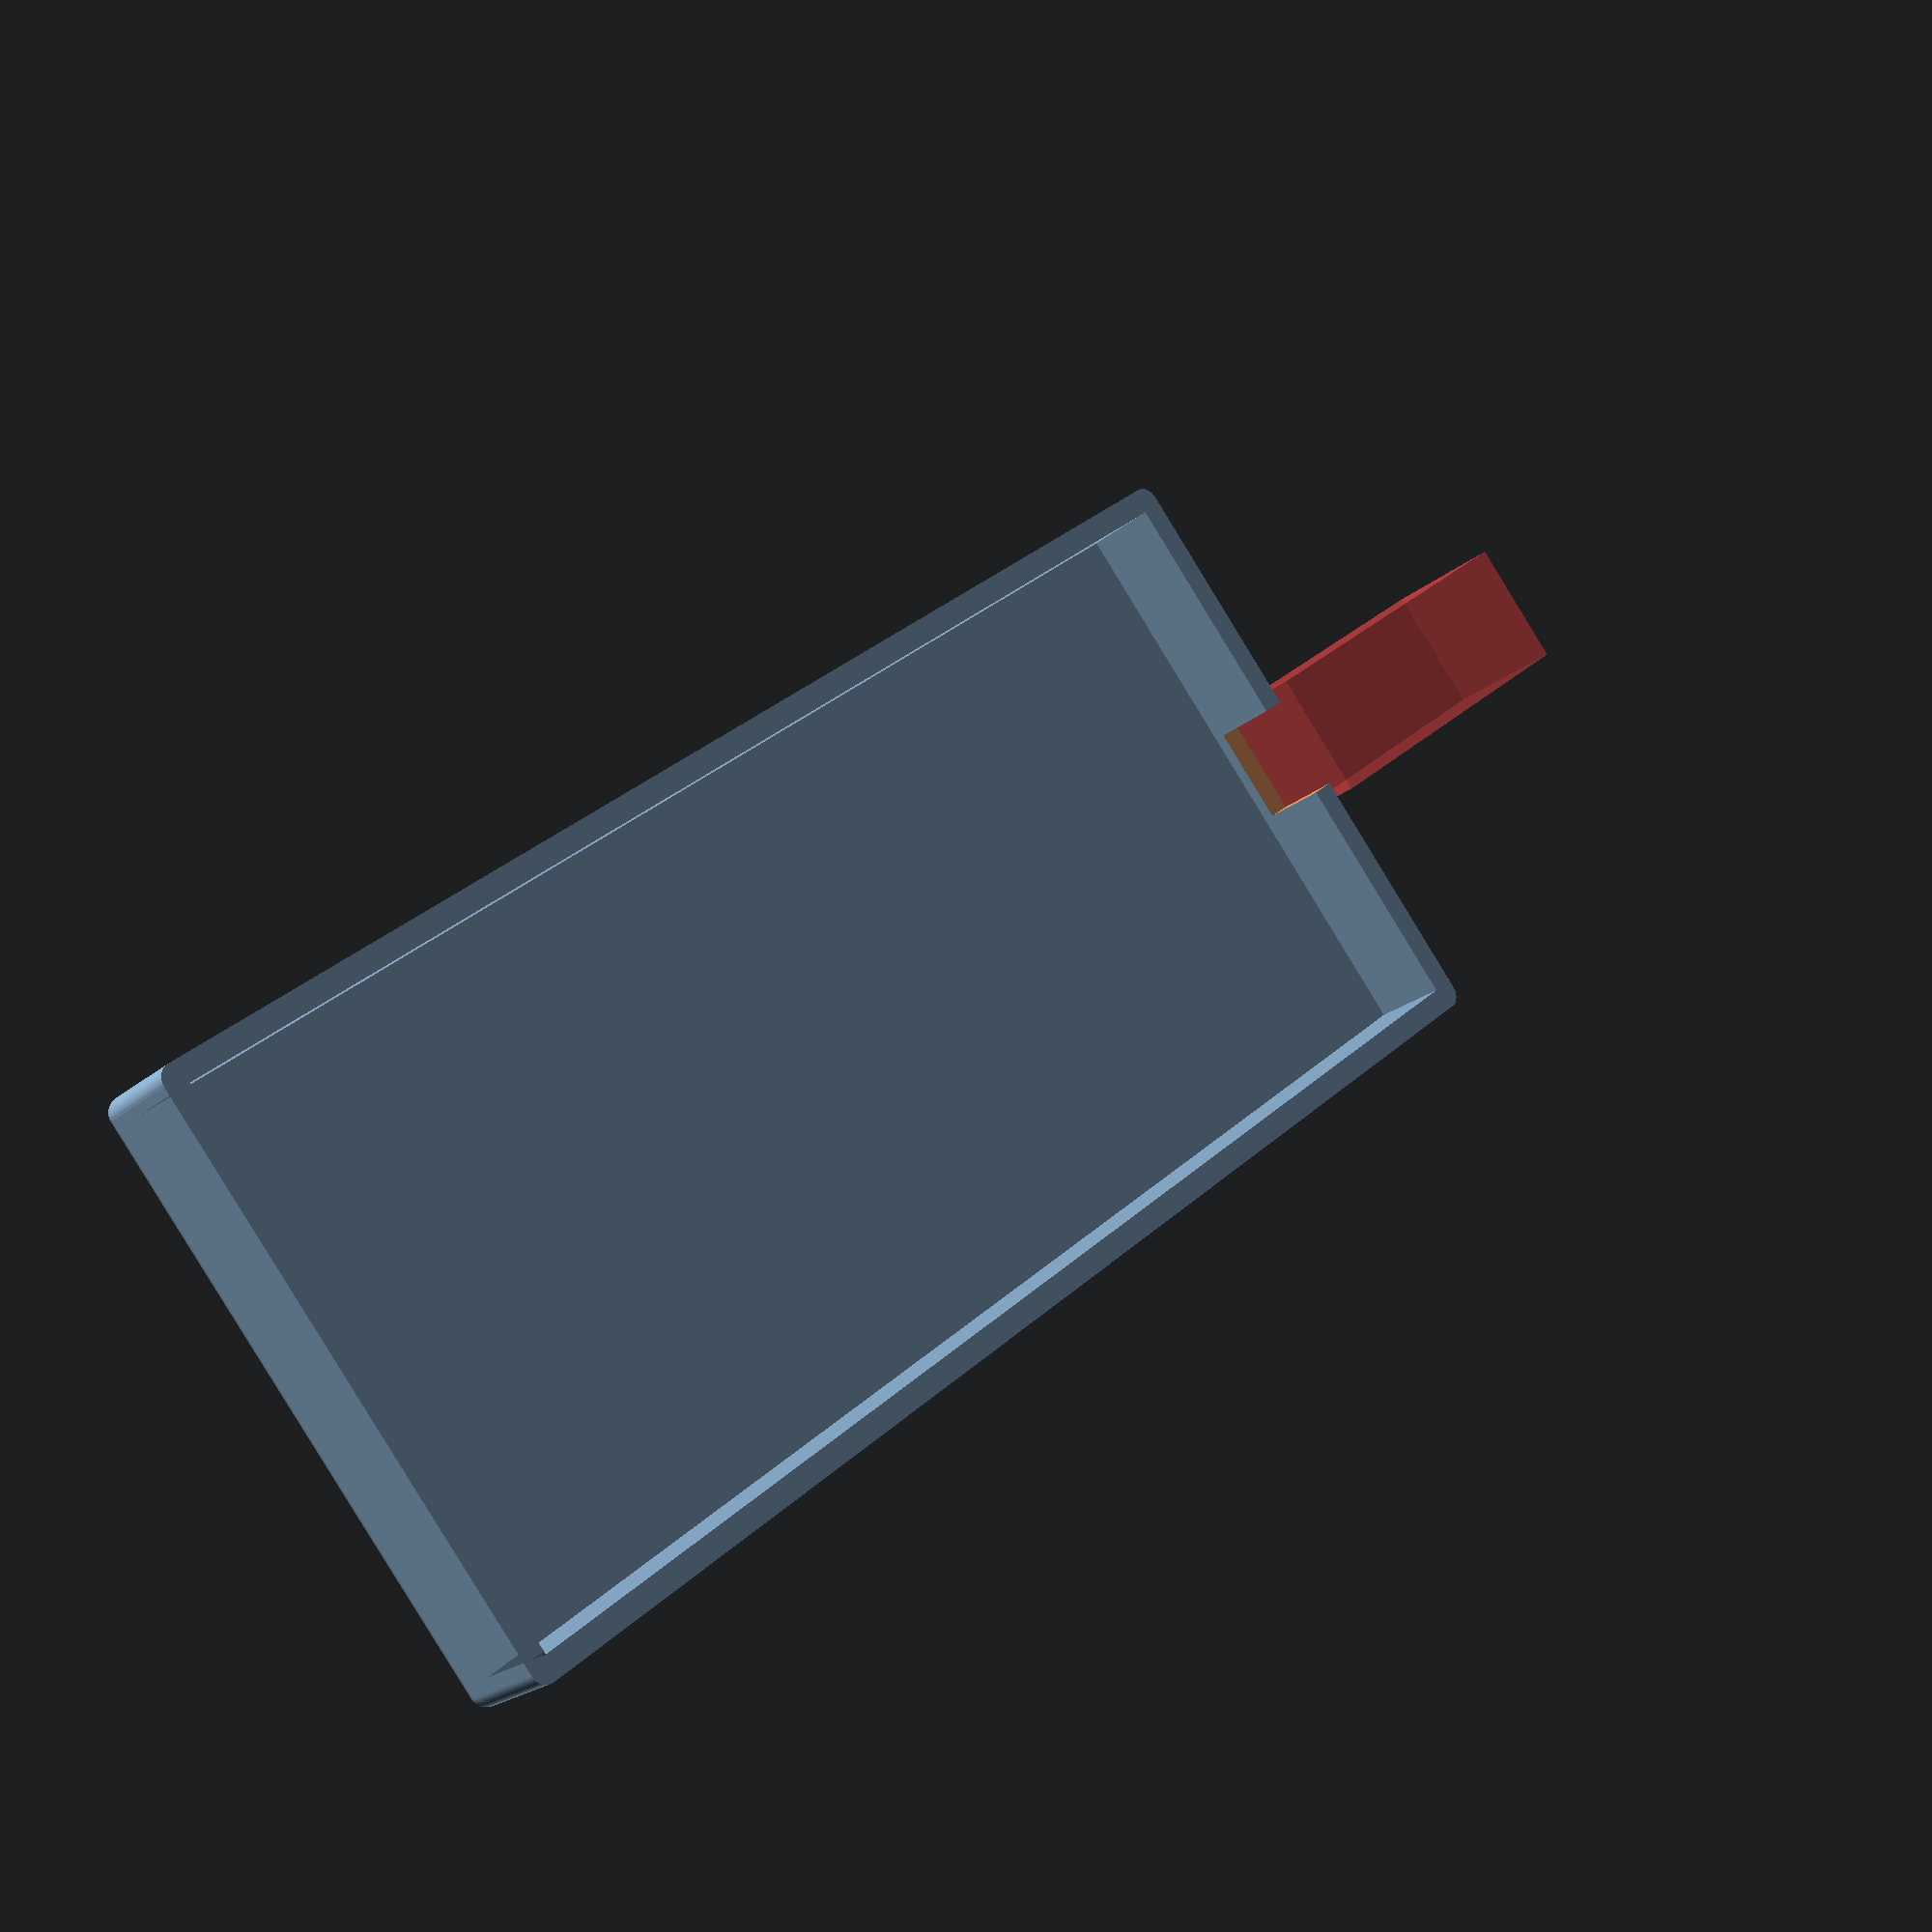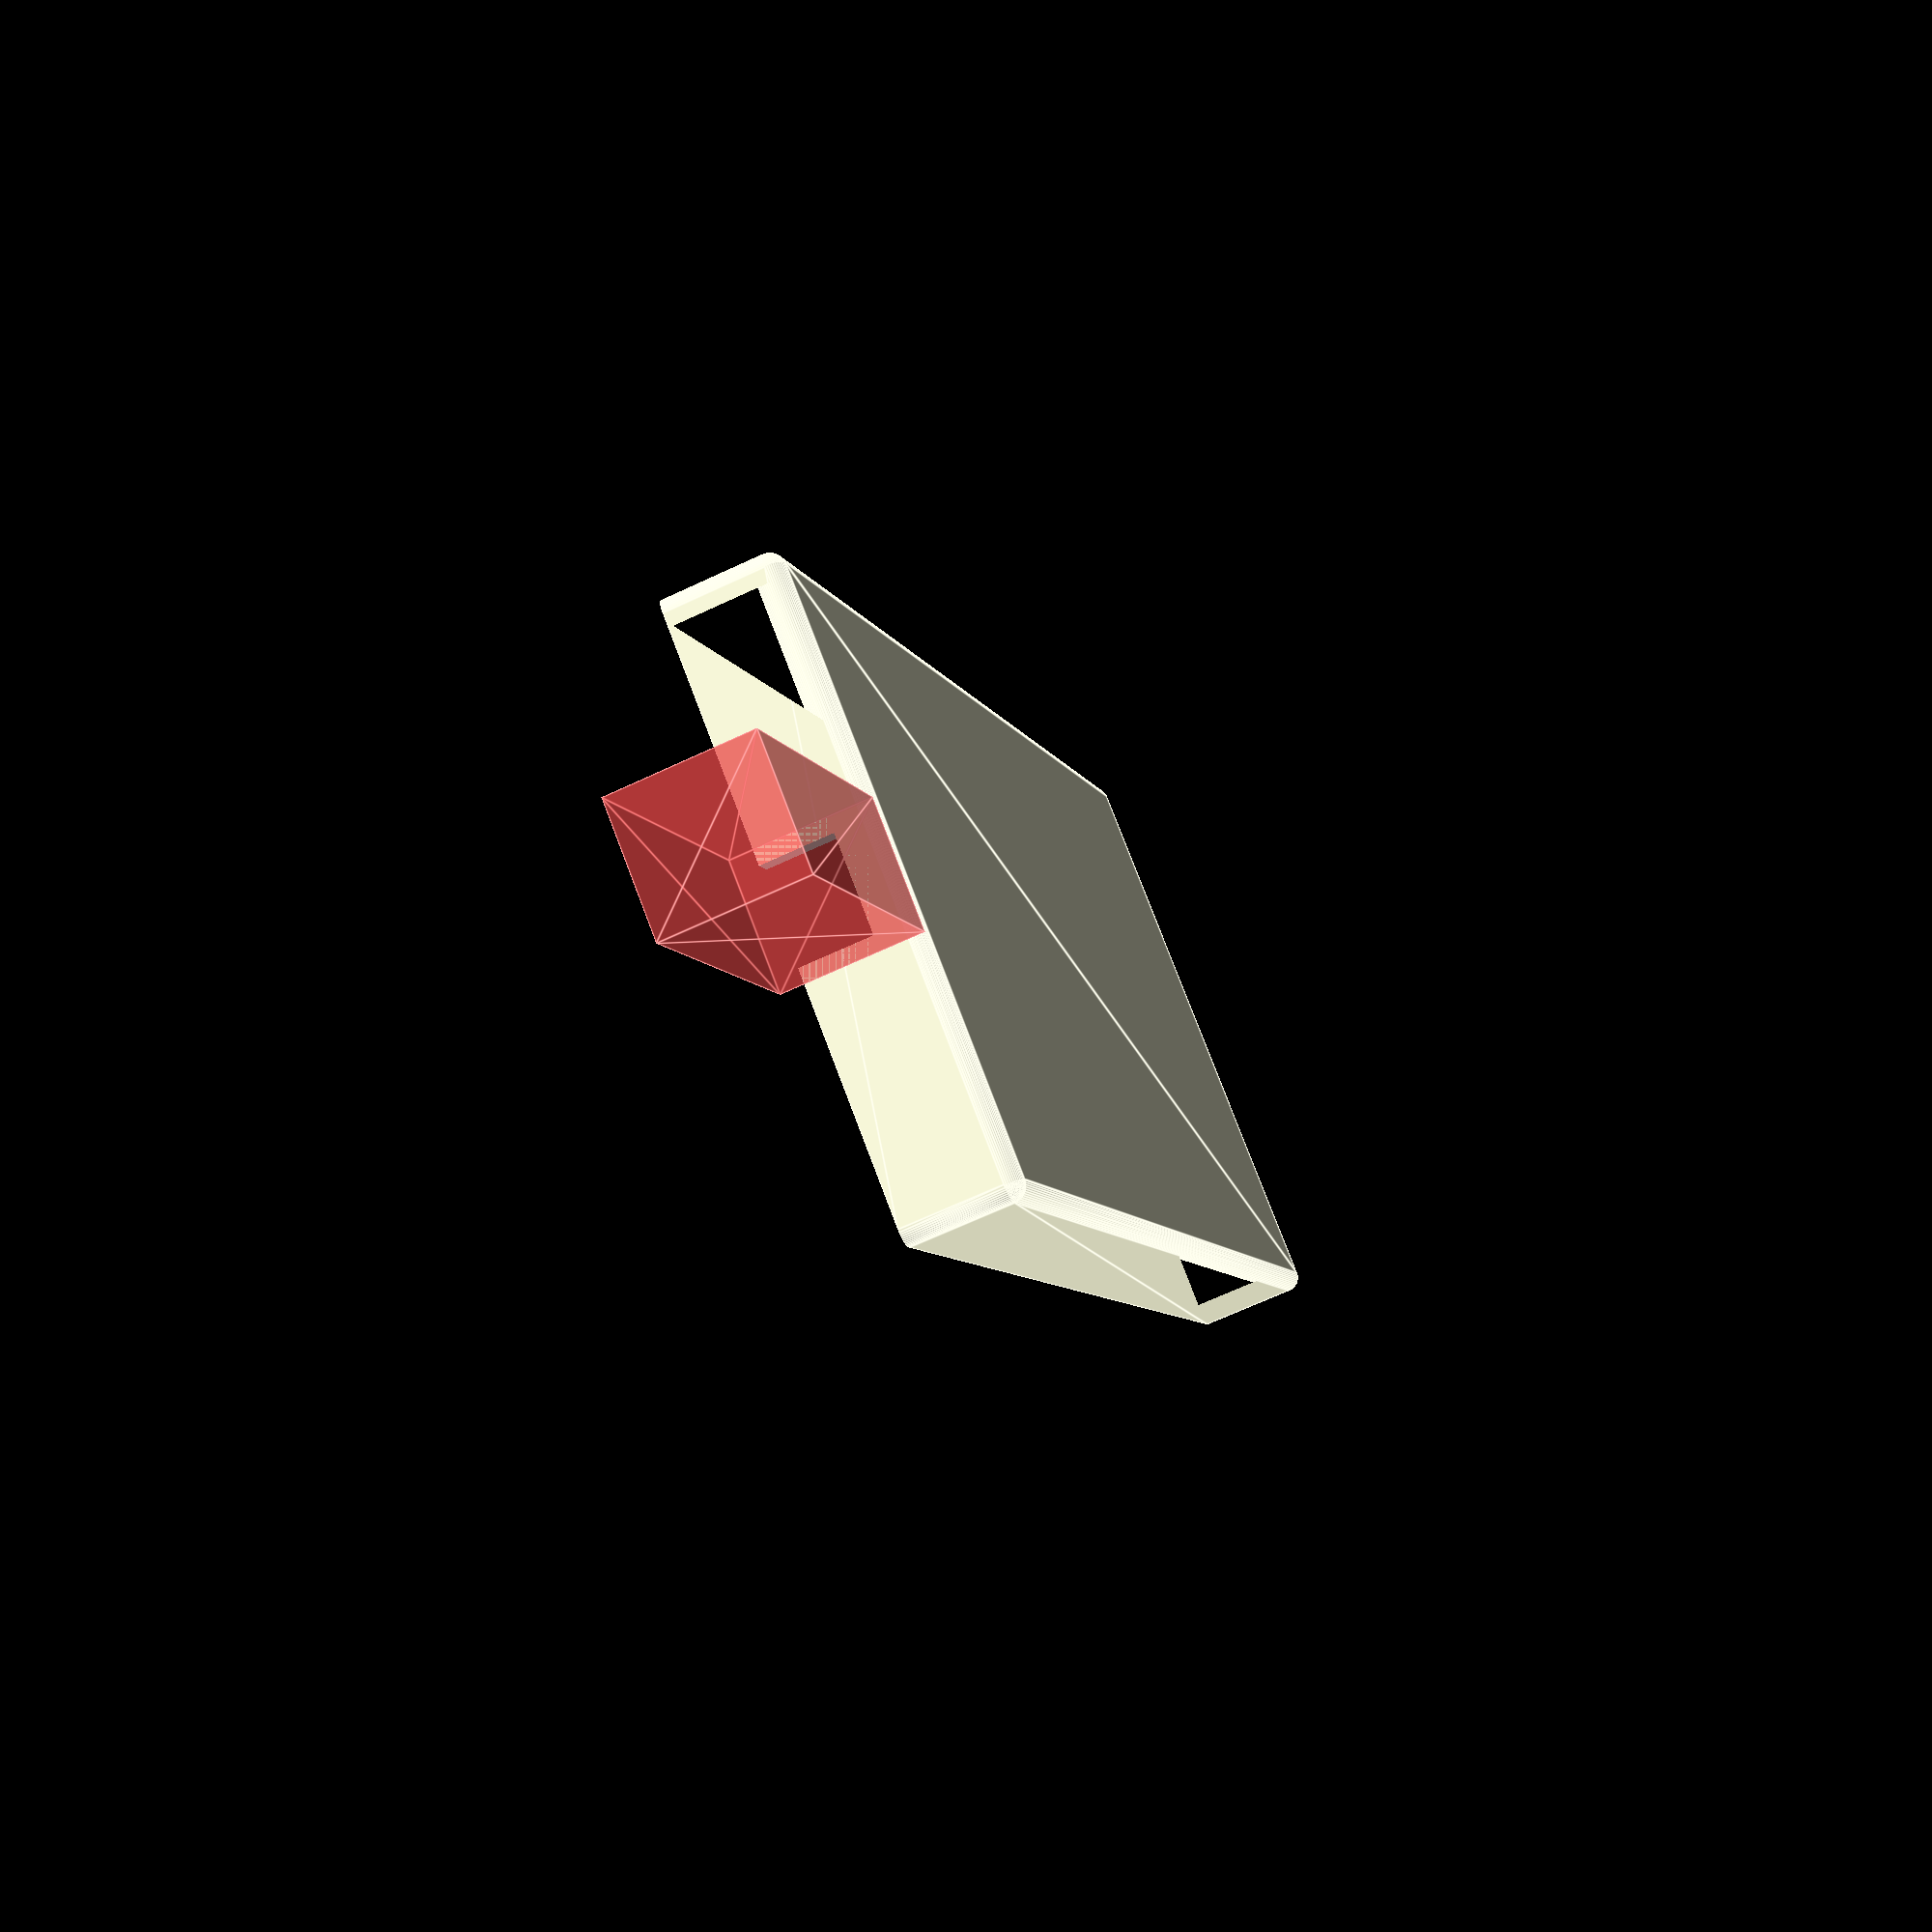
<openscad>
$fn=50;
BOX_W = 38; // Box Width
BOX_L = 86;// Box Length
BOX_H = 6.5; // Box Height
CORNER_RADIUS = 1.0; // Radius of corners
WALL = 1.0;// Wall Thickness

MIC_OUTSIDE_WIDTH=8.3;
MIC_OUTSIDE_HEIGHT=9.0;
MIC_INSIDE_WIDTH=6.3;
MIC_LENGTH=23;

CON_OUTSIDE=5;
CON_INSIDE=4;
CON_LENGTH=3;

MIC_OFFSET_X = 0;
MIC_OFFSET_Y = -26.0;
MIC_OFFSET_Z = 0;



difference() {
    union() {
        linear_extrude( BOX_H )
        difference(){
            offset(r=CORNER_RADIUS) square( [BOX_W, BOX_L], center=true );
            offset(r= CORNER_RADIUS - WALL) square([BOX_W-WALL, BOX_L-WALL], center=true );
        };

        coordinates = [ [0,0],[0,BOX_L],[BOX_W,BOX_L],[BOX_W,0] ];

        translate ( [-BOX_W/2, -BOX_L/2] )
            hull()
            for (i = coordinates)
            translate(i) sphere(CORNER_RADIUS);
        translate([MIC_OFFSET_X, MIC_OFFSET_Y, MIC_OFFSET_Z]){
            // outside shape
            translate([0,-18.0,BOX_H-3])
            rotate([90,0,0])
            #linear_extrude(MIC_LENGTH) square([MIC_OUTSIDE_WIDTH,MIC_OUTSIDE_HEIGHT], center=true);
        }
    }
    translate([MIC_OFFSET_X, MIC_OFFSET_Y, MIC_OFFSET_Z]){
        // inside mio channel
        translate([0,-13.8,BOX_H-0.2]) // inside
        rotate([90,0,0])
        linear_extrude(MIC_LENGTH+3.1) square([MIC_INSIDE_WIDTH,MIC_OUTSIDE_HEIGHT], center=true); 
        
        // mic lid clearance
        translate([0,-17.25,BOX_H+1.11])
        rotate([90,0,0])
        linear_extrude(2.0) square([9,2.2], center=true);   
        
        // mic lid clearance
        translate([0,-17.25,BOX_H+1.11])
        rotate([90,0,0])
        linear_extrude(2.0) square([9,2.2], center=true);
    }

    translate([0,19.3,BOX_H-1])
    rotate([90,0,0])
    //cylinder(h=CON_LENGTH+1,r=CON_INSIDE/2);
    linear_extrude(2.0) square([6,3], center=true);
}
</openscad>
<views>
elev=201.7 azim=50.7 roll=214.4 proj=p view=solid
elev=65.7 azim=325.9 roll=115.4 proj=p view=edges
</views>
